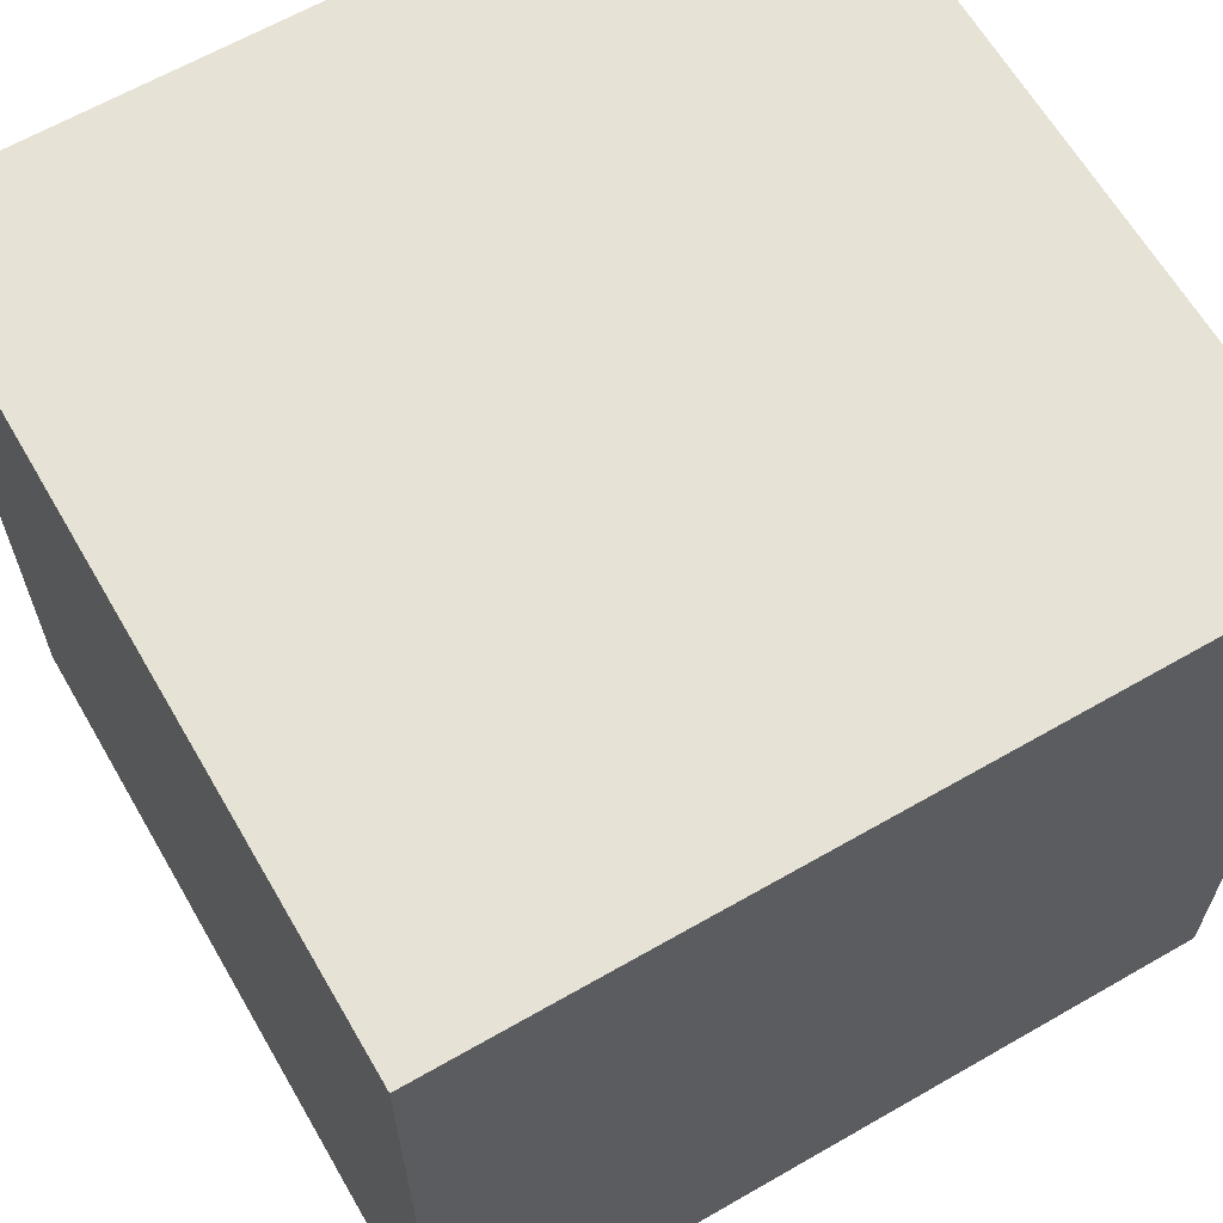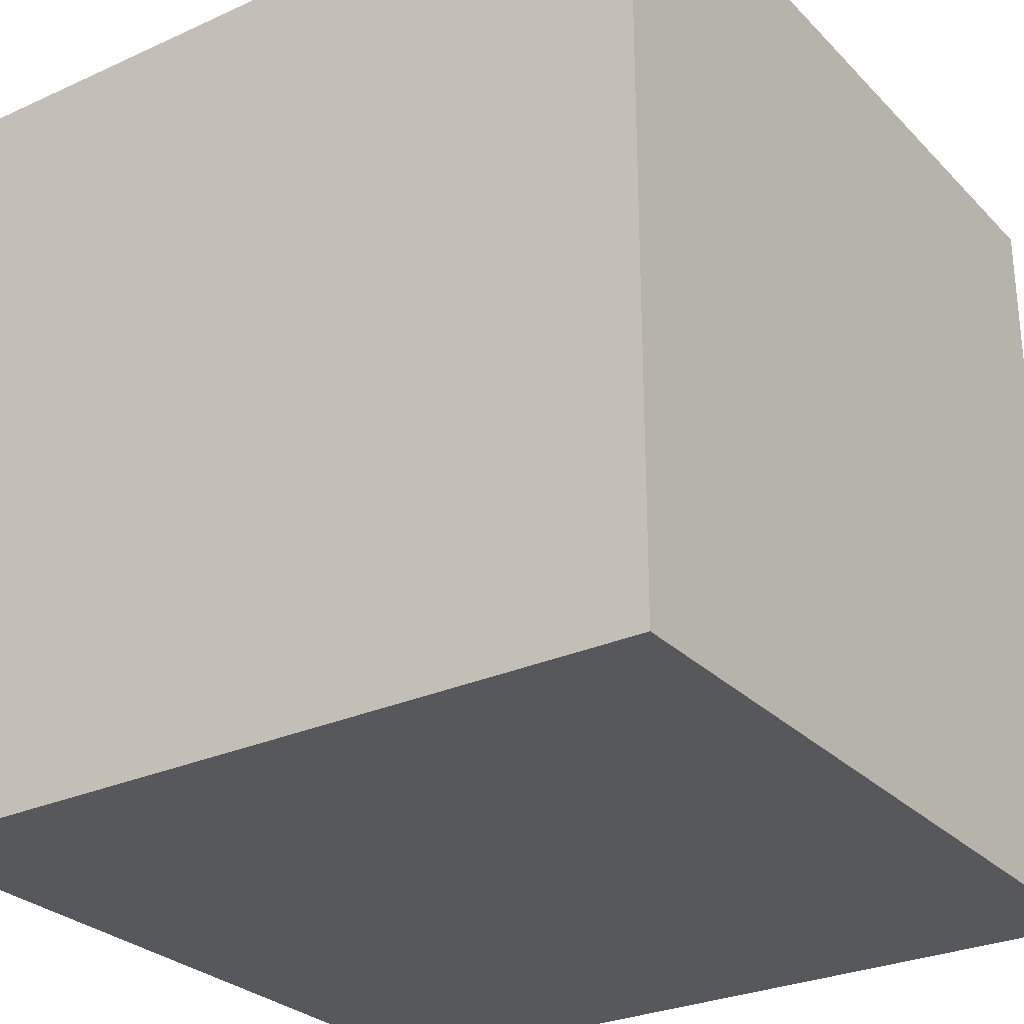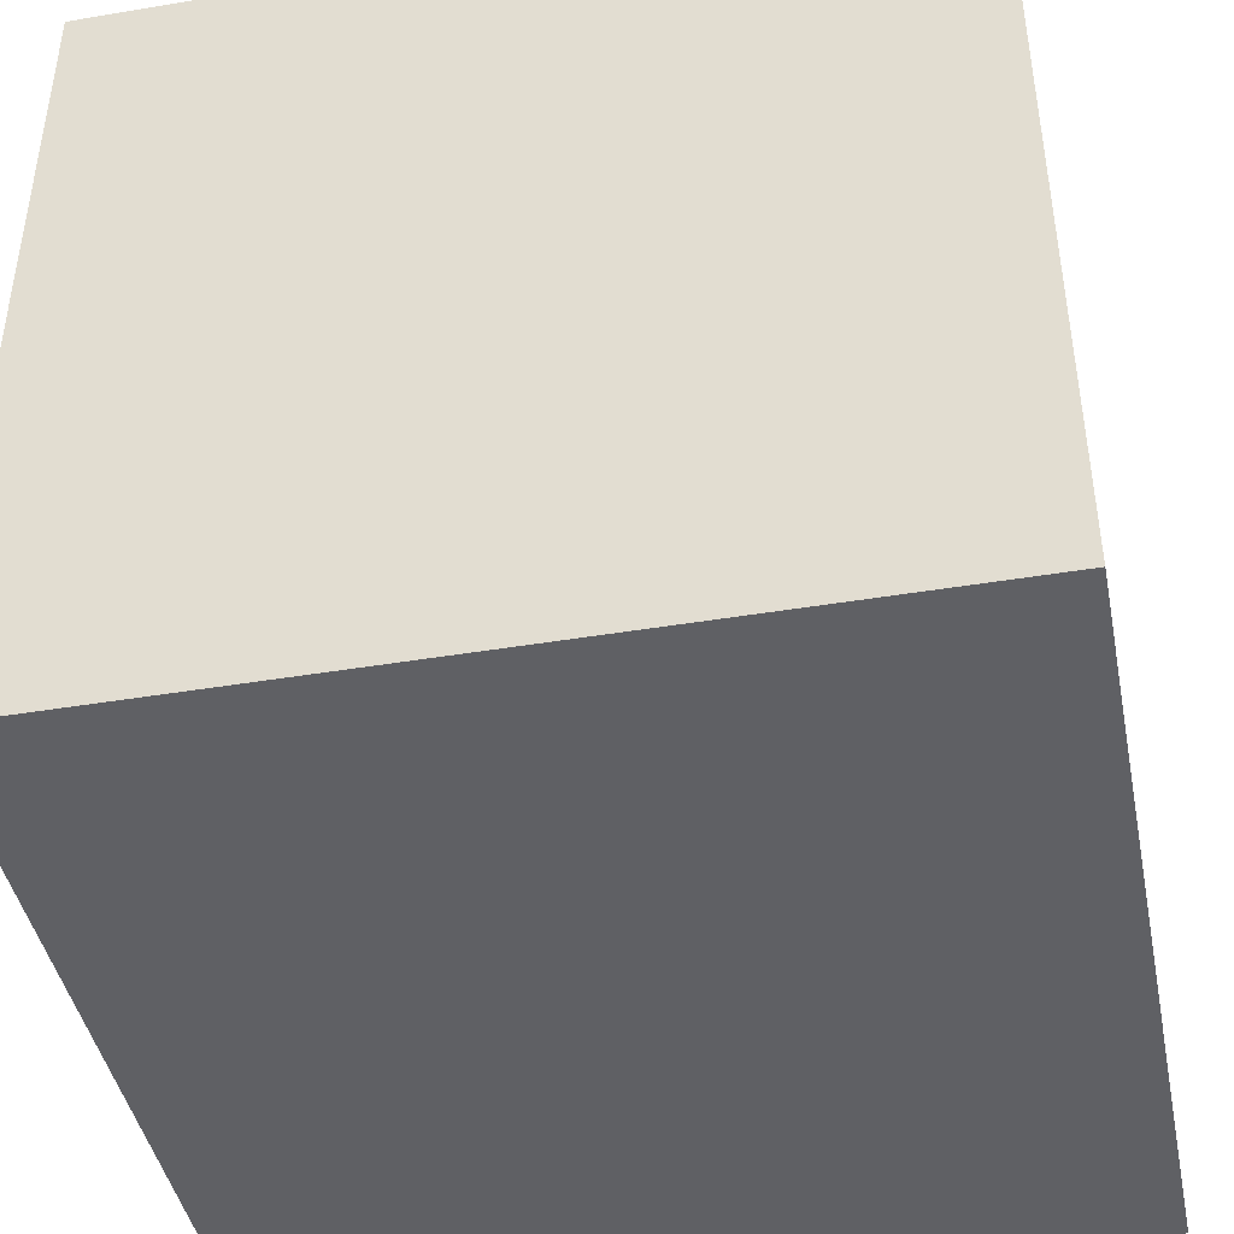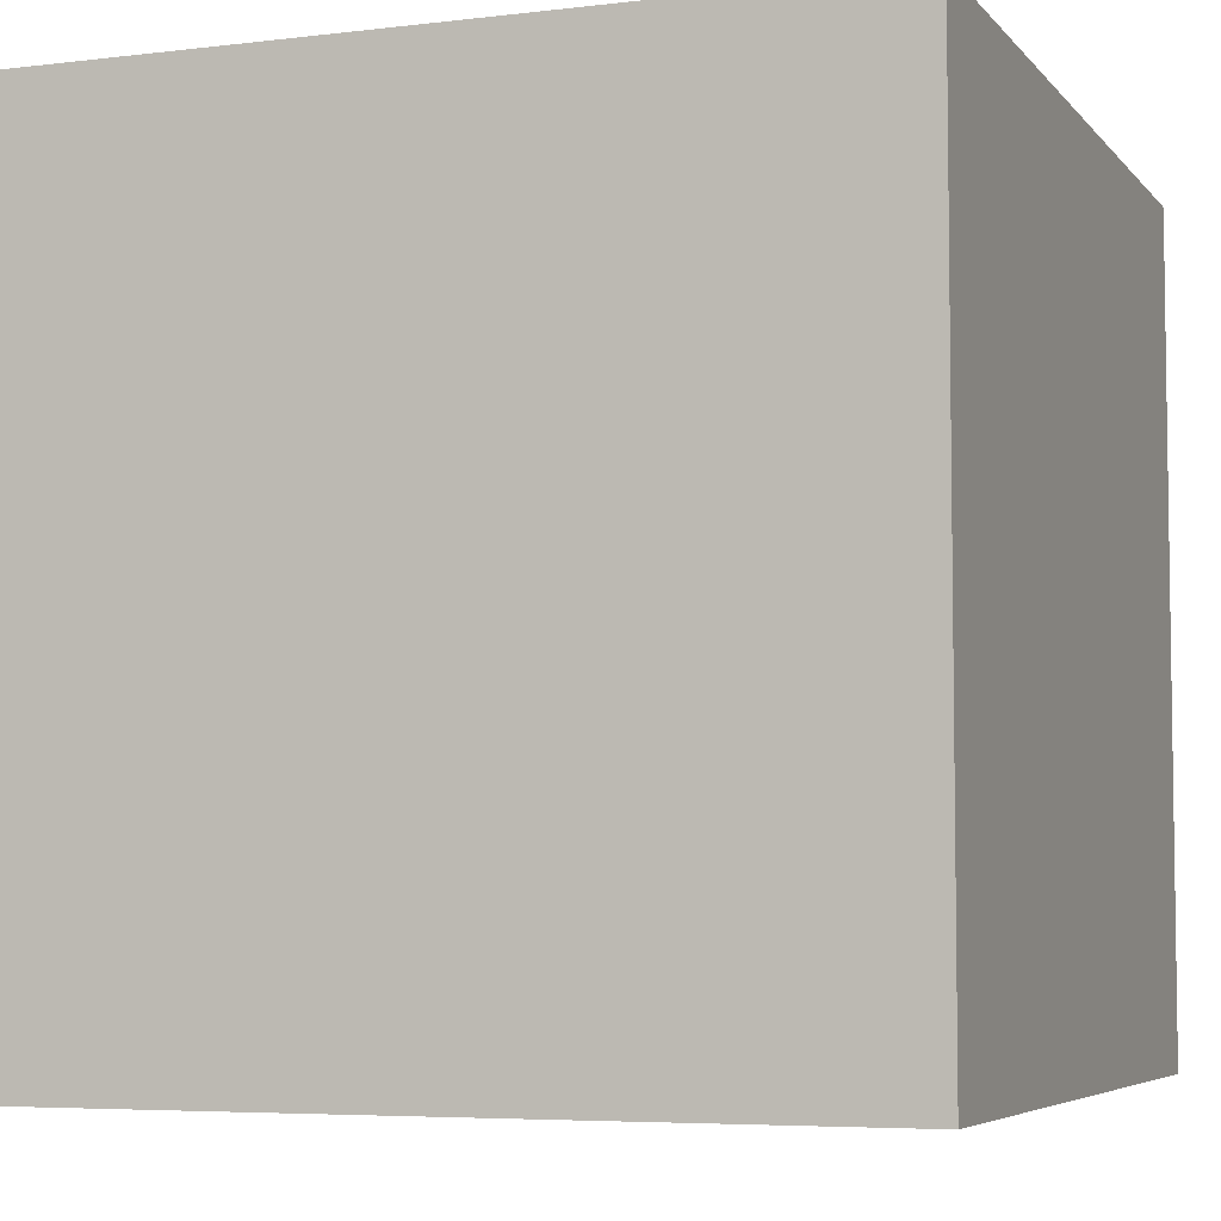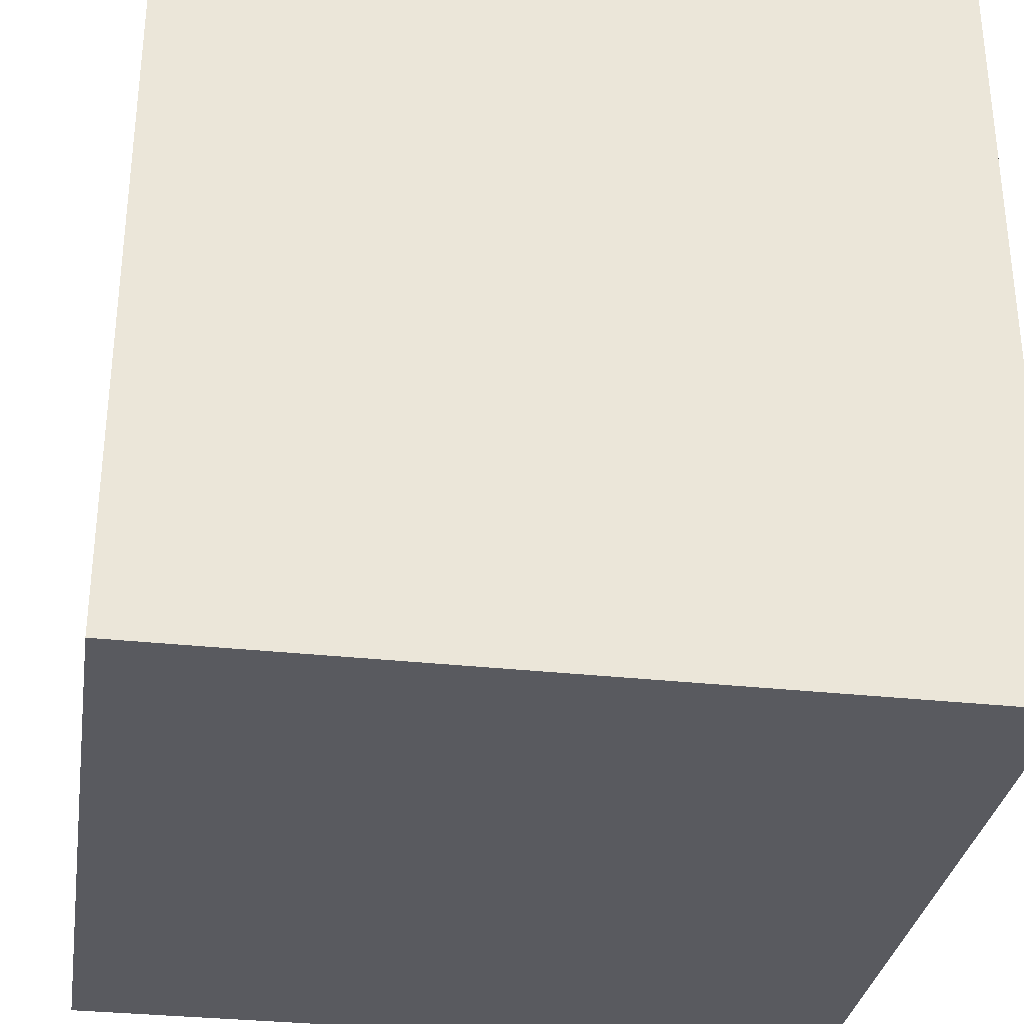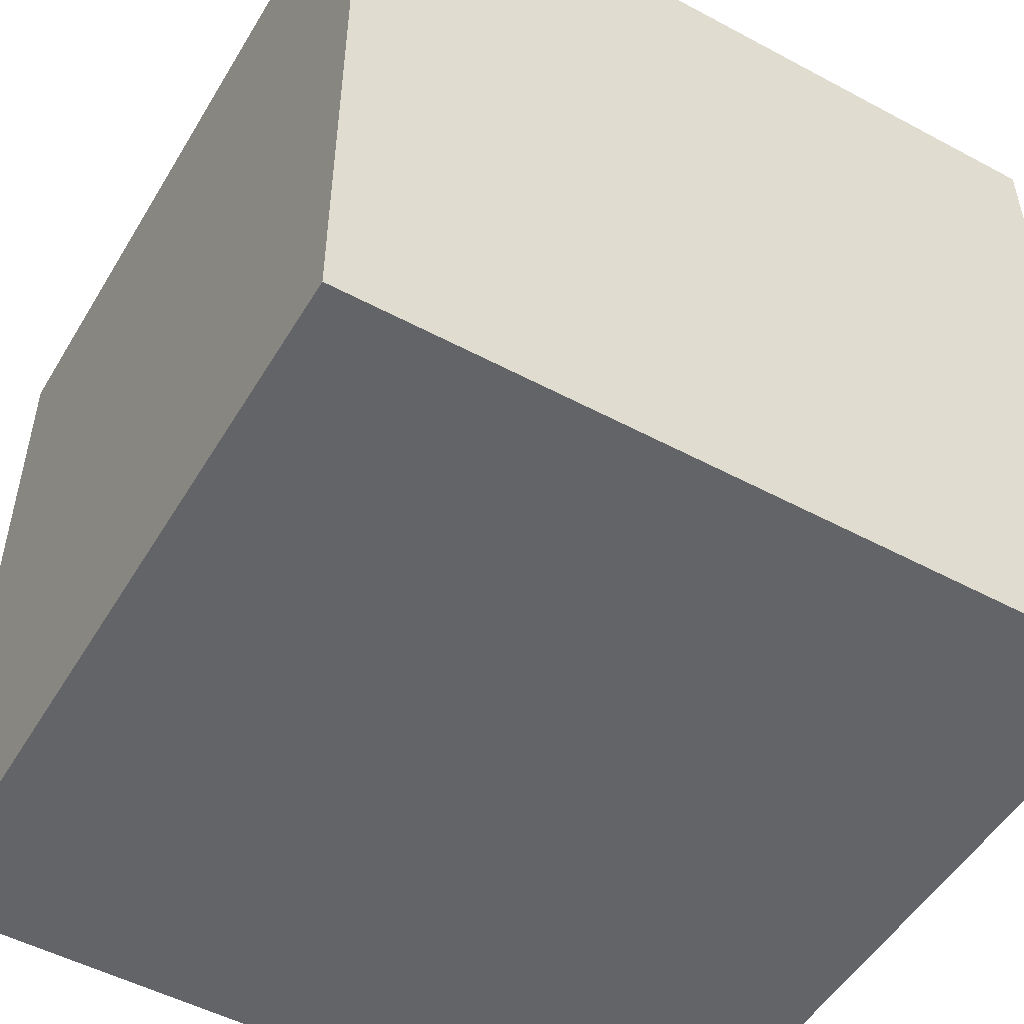
<metadata>
{"format":"obj","ext":"obj","renderer":"f3d","projection":"perspective","resolution":1024,"background":"white","views":[{"elev":64.0,"azim":59.9,"up":"+Y"},{"elev":-28.2,"azim":34.4,"up":"+Z"},{"elev":-43.4,"azim":-168.8,"up":"+Y"},{"elev":-5.5,"azim":110.6,"up":"+Z"},{"elev":-31.9,"azim":-98.8,"up":"+Z"},{"elev":-51.2,"azim":149.8,"up":"+Y"}]}
</metadata>
<code>
v -16 0 -16
v -16 0 16
v -16 32 16
v -16 32 -16
v 16 32 16
v 16 0 16
v 16 0 -16
v 16 32 -16
o entity0_brush0
f 1 2 3 4
f 5 3 2 6
f 6 2 1 7
f 8 4 3 5
f 7 1 4 8
f 8 5 6 7

</code>
